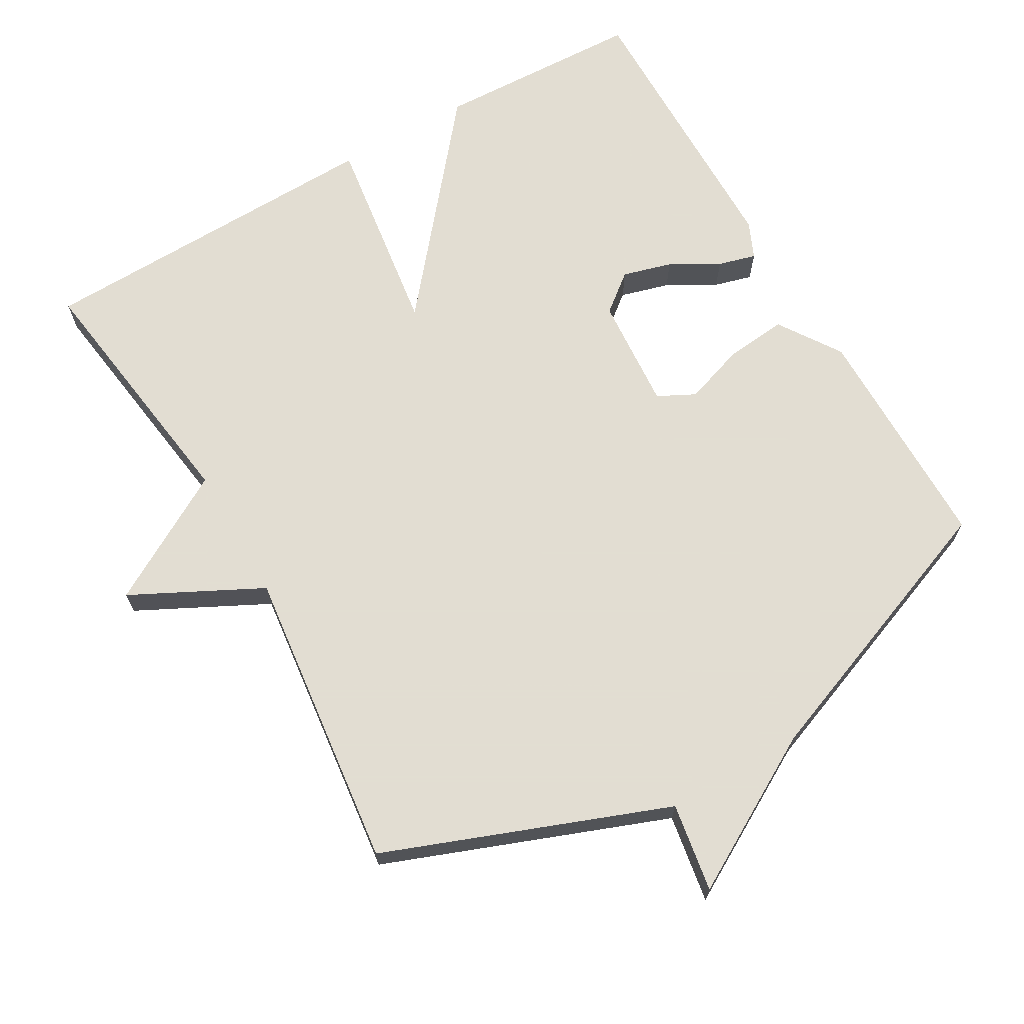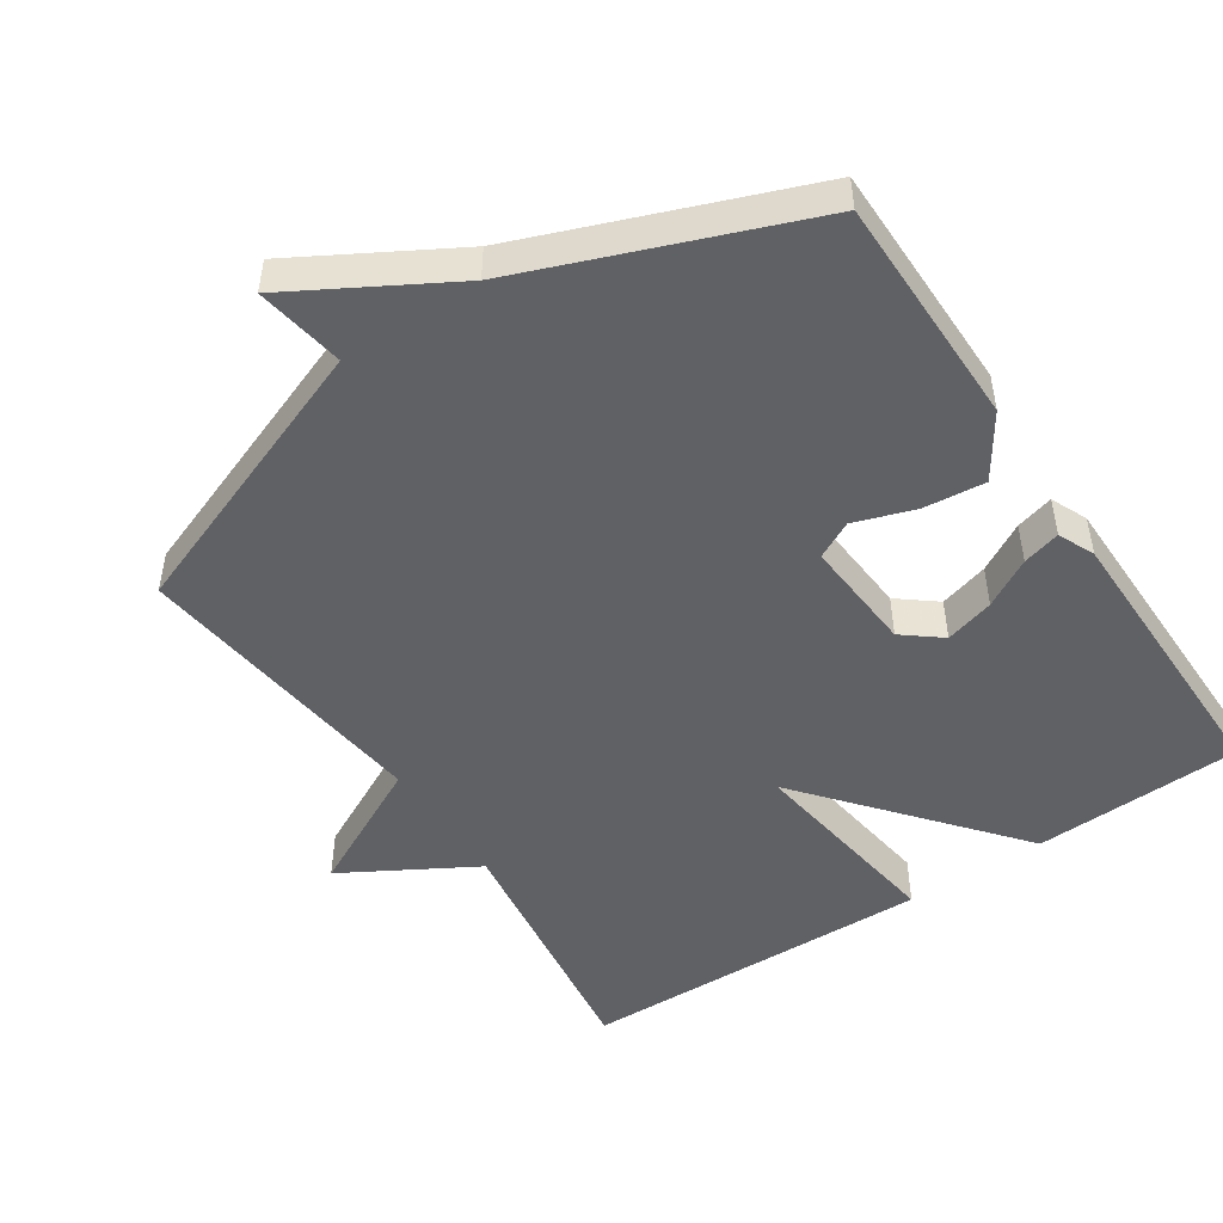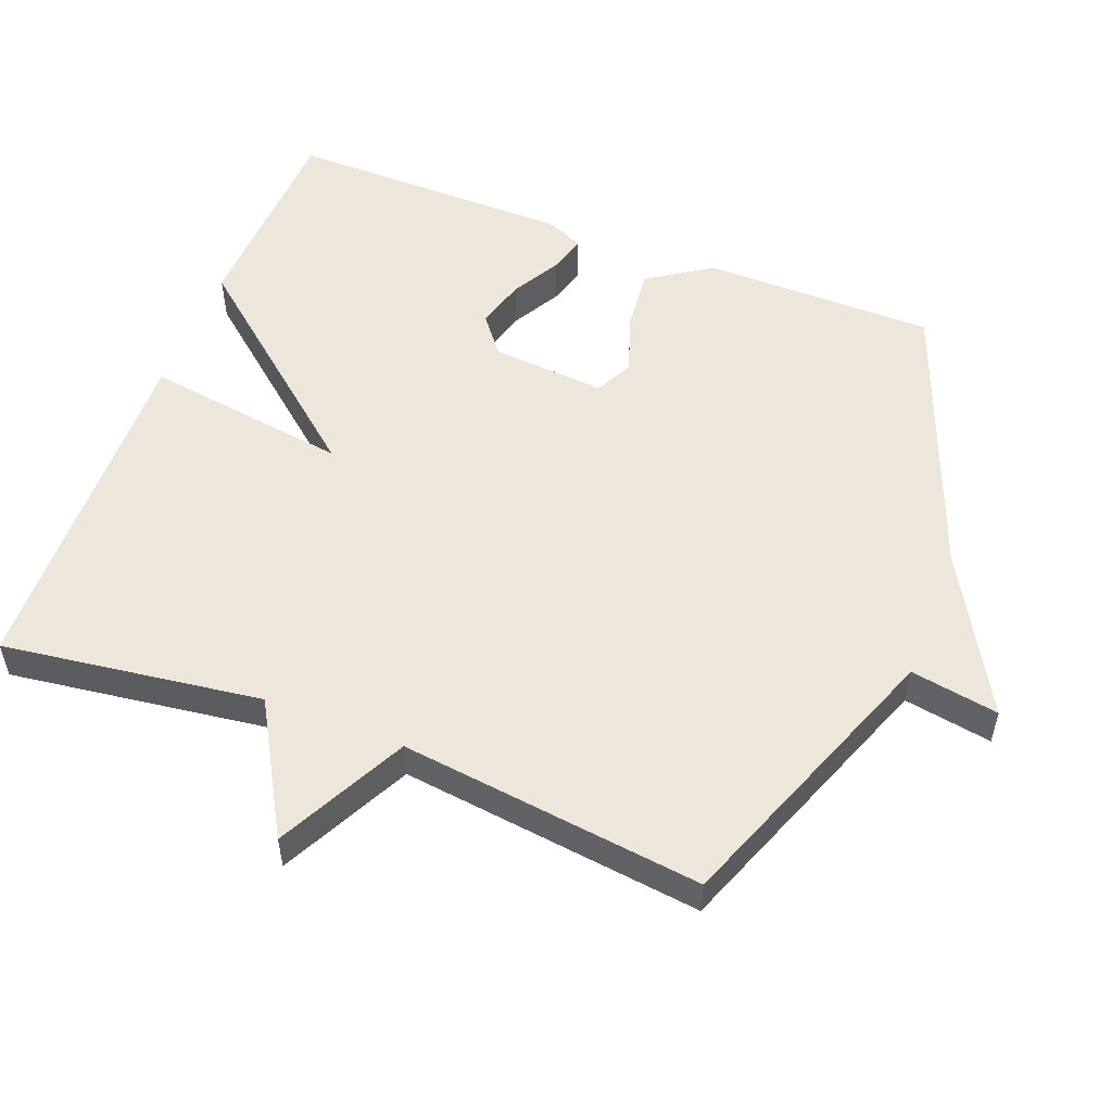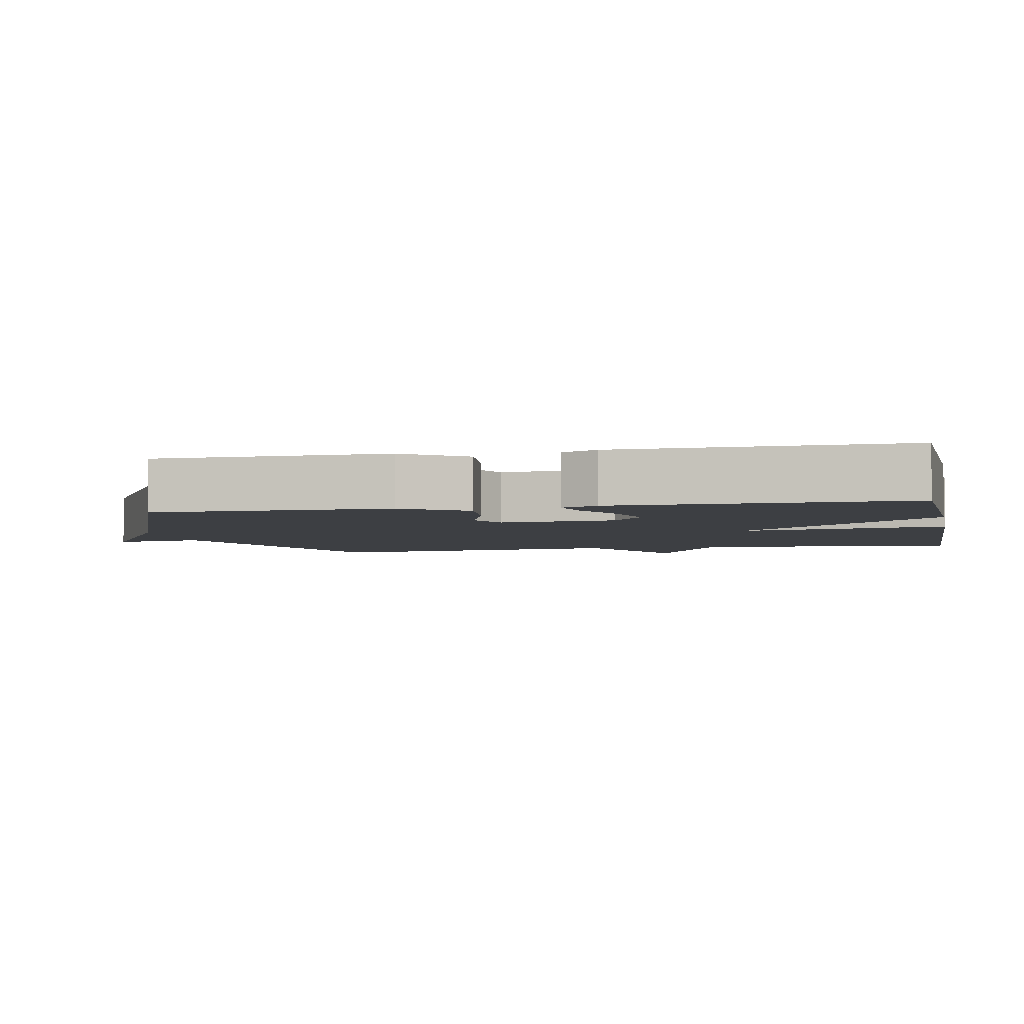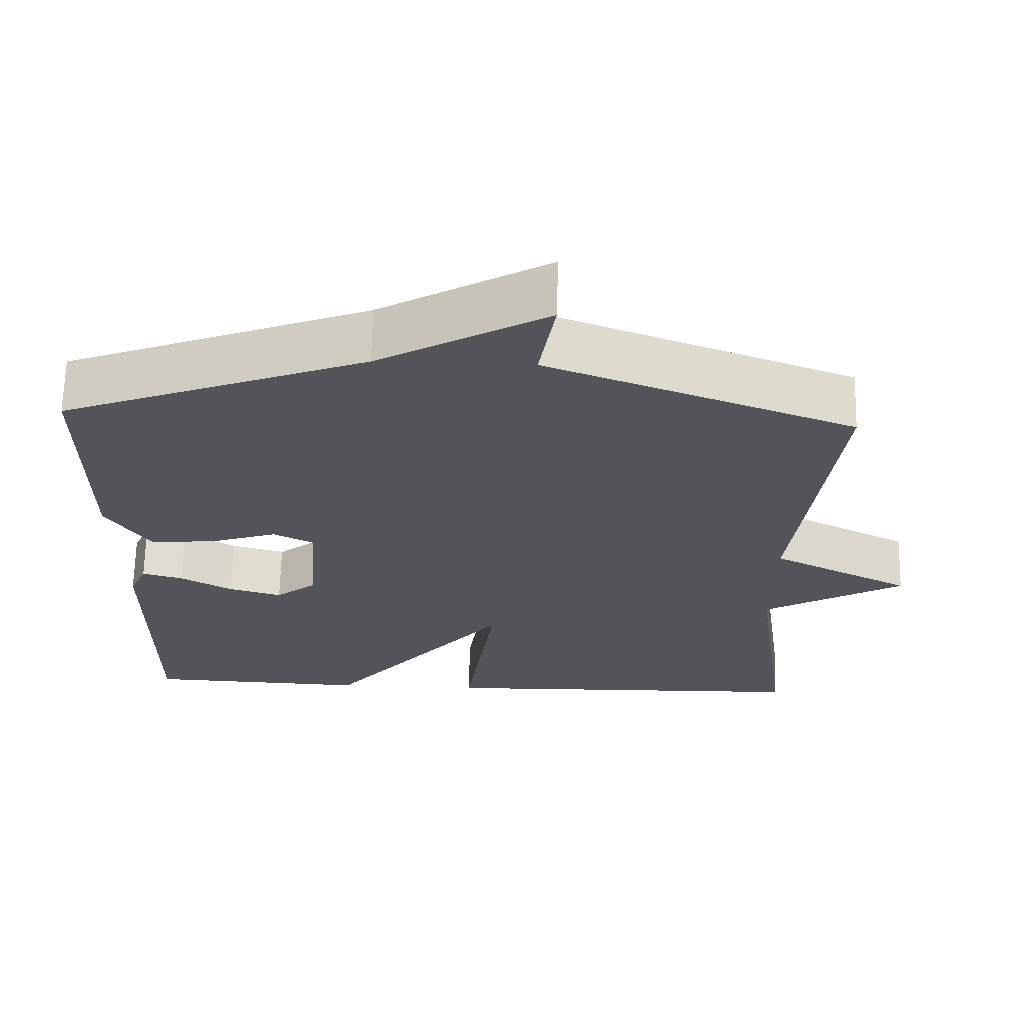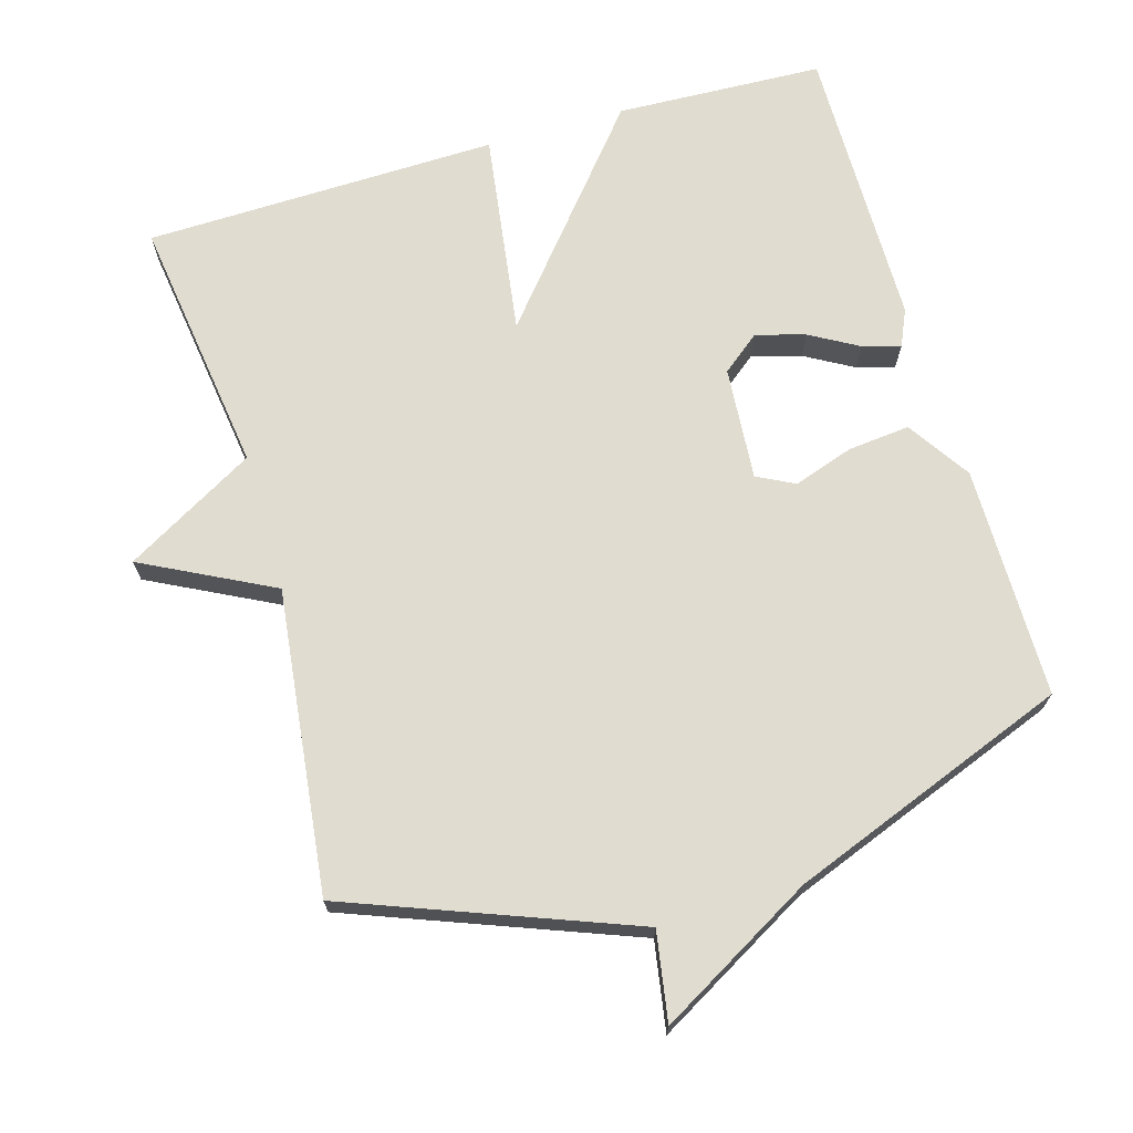
<metadata>
{"format":"obj","ext":"obj","renderer":"f3d","projection":"perspective","resolution":1024,"background":"white","views":[{"elev":68.1,"azim":-30.0,"up":"+Y"},{"elev":-49.0,"azim":33.6,"up":"+Y"},{"elev":53.7,"azim":-68.8,"up":"+Y"},{"elev":-4.1,"azim":101.6,"up":"+Y"},{"elev":66.3,"azim":-178.7,"up":"+Z"},{"elev":69.7,"azim":-16.2,"up":"+Y"}]}
</metadata>
<code>
v 0.5 0.07 -0.5
v 0.204 0.07 -0.512
v -0.037 0.07 -0.221
v 0.004 0.07 -0.512
v -0.5 0.07 -0.5
v -0.449 0.07 -0.131
v -0.634 0.07 -0.025
v -0.449 0.07 0.069
v -0.5 0.07 0.5
v -0.098 0.07 0.653
v -0.119 0.07 0.779
v 0.102 0.07 0.653
v 0.5 0.07 0.5
v 0.501 0.07 0.169
v 0.442 0.07 0.08
v 0.354 0.07 0.089
v 0.268 0.07 0.118
v 0.215 0.07 0.091
v 0.227 0.07 -0.071
v 0.281 0.07 -0.114
v 0.351 0.07 -0.094
v 0.42 0.07 -0.055
v 0.474 0.07 -0.04
v 0.497 0.07 -0.092
v 0.5 0 -0.5
v 0.204 0 -0.512
v -0.037 0 -0.221
v 0.004 0 -0.512
v -0.5 0 -0.5
v -0.449 0 -0.131
v -0.634 0 -0.025
v -0.449 0 0.069
v -0.5 0 0.5
v -0.098 0 0.653
v -0.119 0 0.779
v 0.102 0 0.653
v 0.5 0 0.5
v 0.501 0 0.169
v 0.442 0 0.08
v 0.354 0 0.089
v 0.268 0 0.118
v 0.215 0 0.091
v 0.227 0 -0.071
v 0.281 0 -0.114
v 0.351 0 -0.094
v 0.42 0 -0.055
v 0.474 0 -0.04
v 0.497 0 -0.092
f 24 1 2
f 23 24 2
f 22 23 2
f 21 22 2
f 20 21 2 3
f 19 20 3
f 18 19 3
f 15 16 17
f 14 15 17
f 13 14 17
f 12 13 17
f 12 17 18
f 11 12 18
f 10 11 18
f 10 18 3
f 9 10 3
f 8 9 3
f 6 7 8 3
f 3 4 5 6
f 26 25 48
f 26 48 47
f 26 47 46
f 26 46 45
f 27 26 45 44
f 27 44 43
f 27 43 42
f 41 40 39
f 41 39 38
f 41 38 37
f 41 37 36
f 42 41 36
f 42 36 35
f 42 35 34
f 27 42 34
f 27 34 33
f 27 33 32
f 27 32 31 30
f 30 29 28 27
f 1 25 26 2
f 2 26 27 3
f 3 27 28 4
f 4 28 29 5
f 5 29 30 6
f 6 30 31 7
f 7 31 32 8
f 8 32 33 9
f 9 33 34 10
f 10 34 35 11
f 11 35 36 12
f 12 36 37 13
f 13 37 38 14
f 14 38 39 15
f 15 39 40 16
f 16 40 41 17
f 17 41 42 18
f 18 42 43 19
f 19 43 44 20
f 20 44 45 21
f 21 45 46 22
f 22 46 47 23
f 23 47 48 24
f 24 48 25 1

</code>
